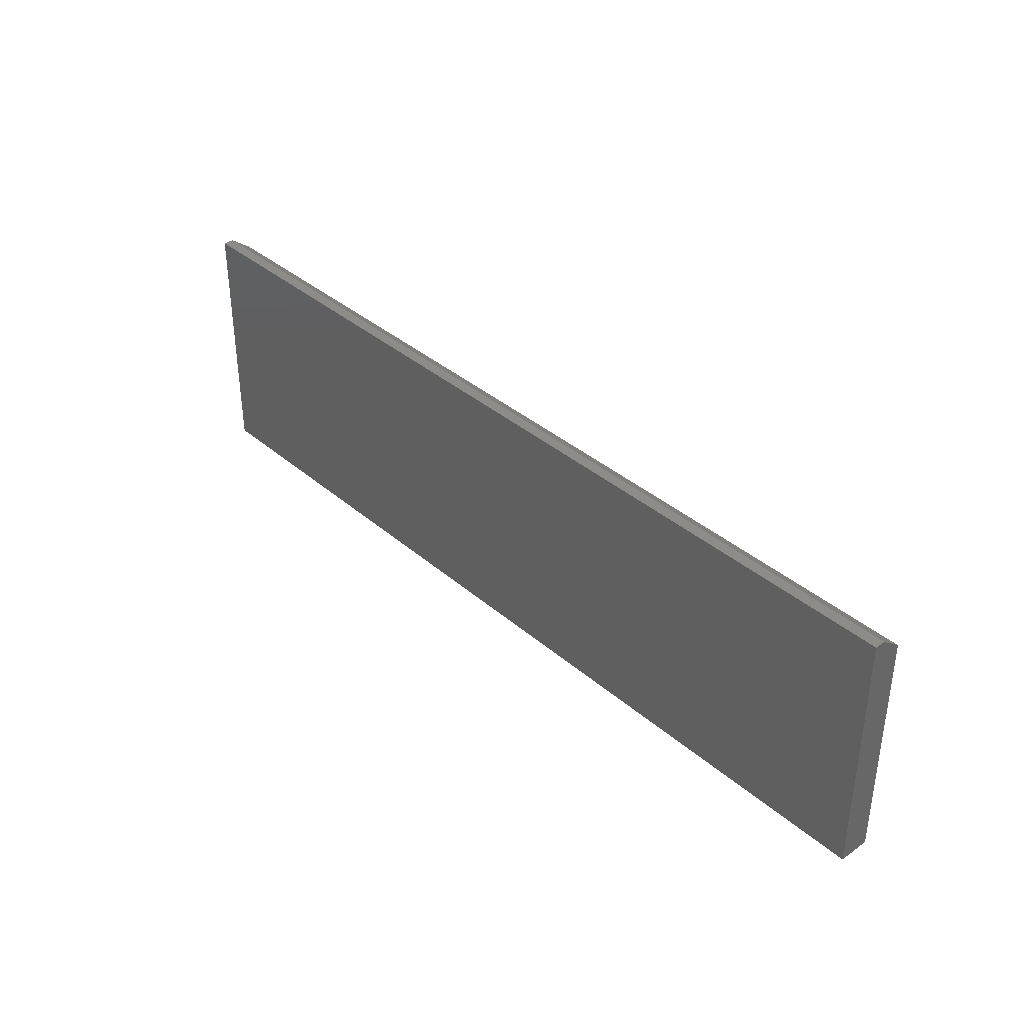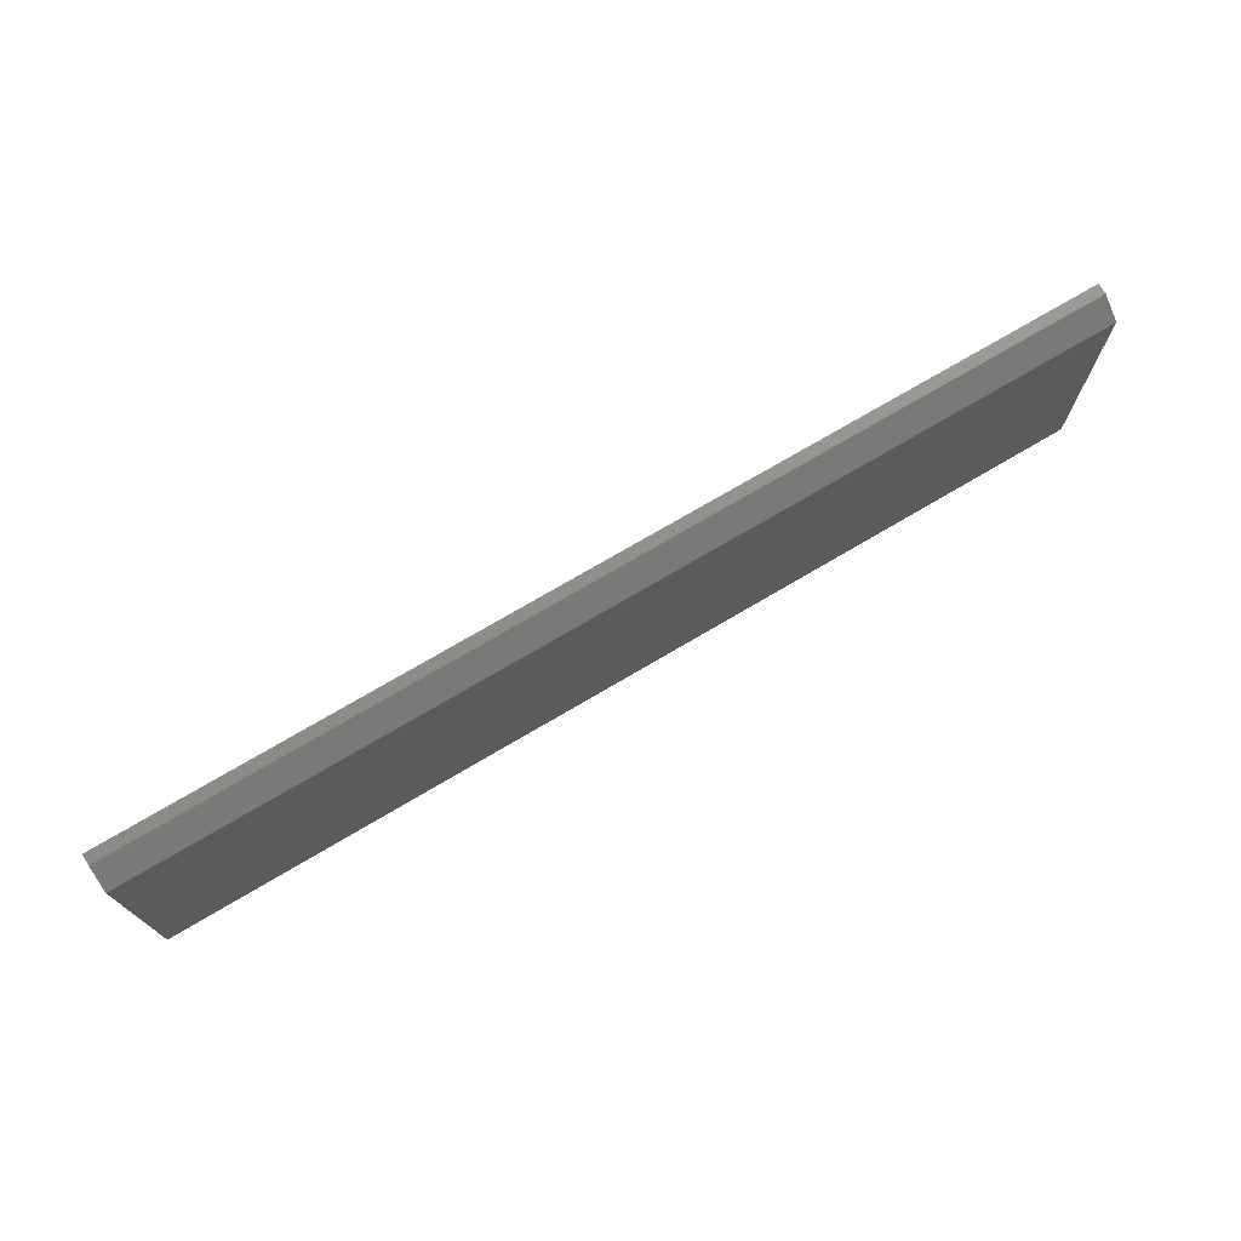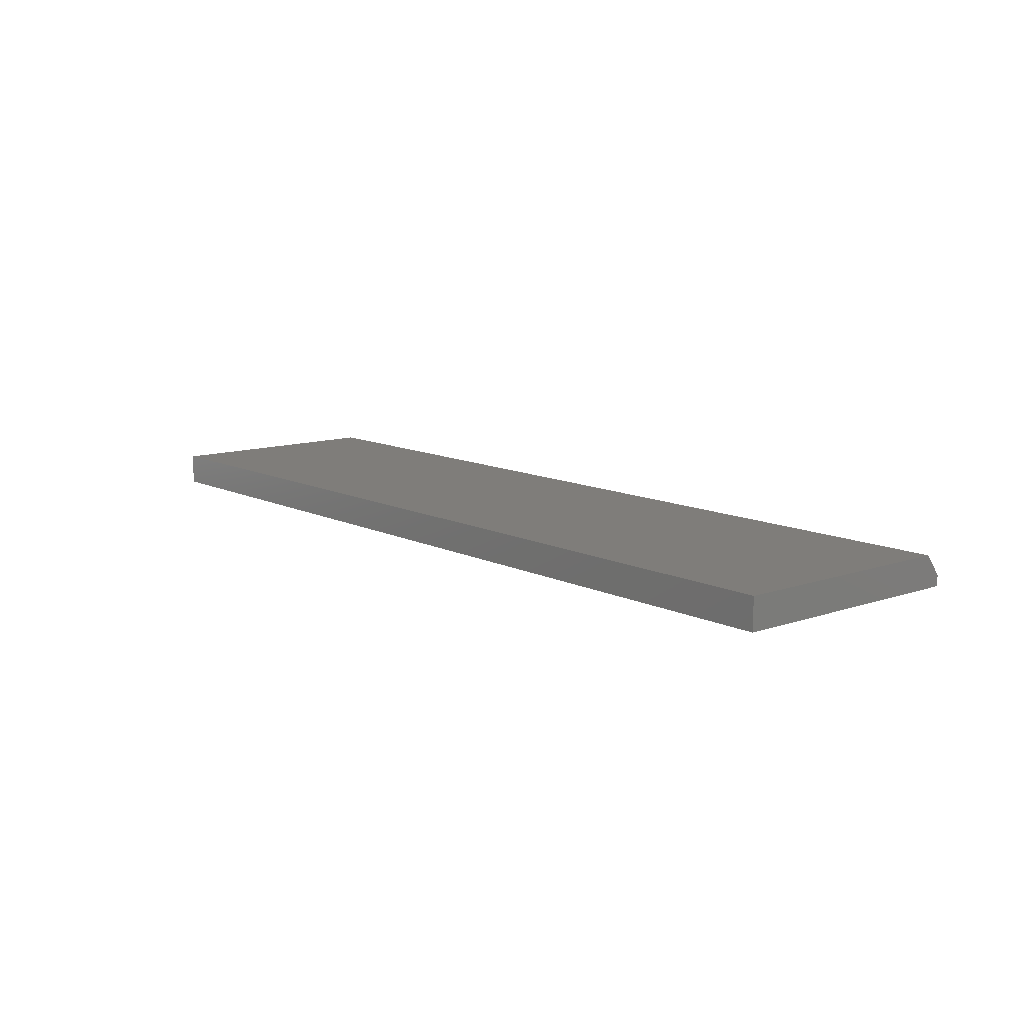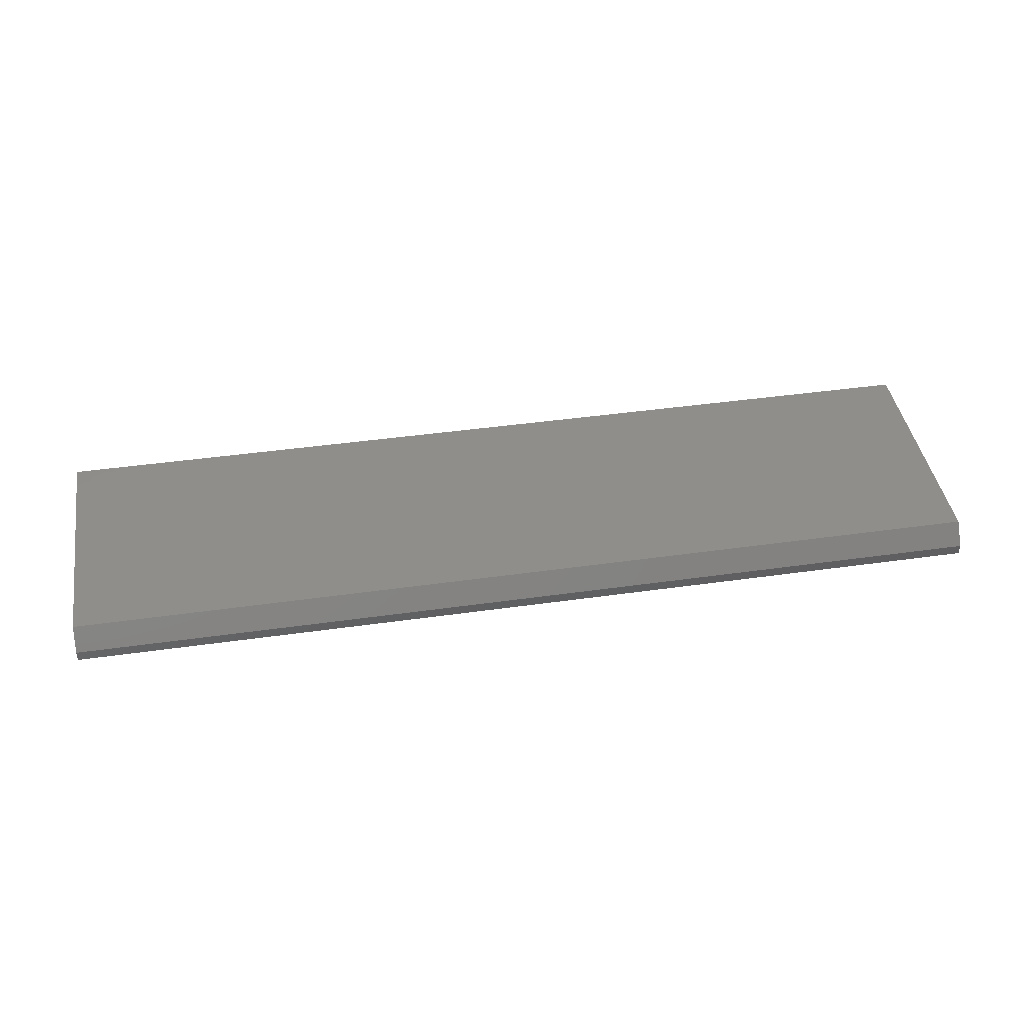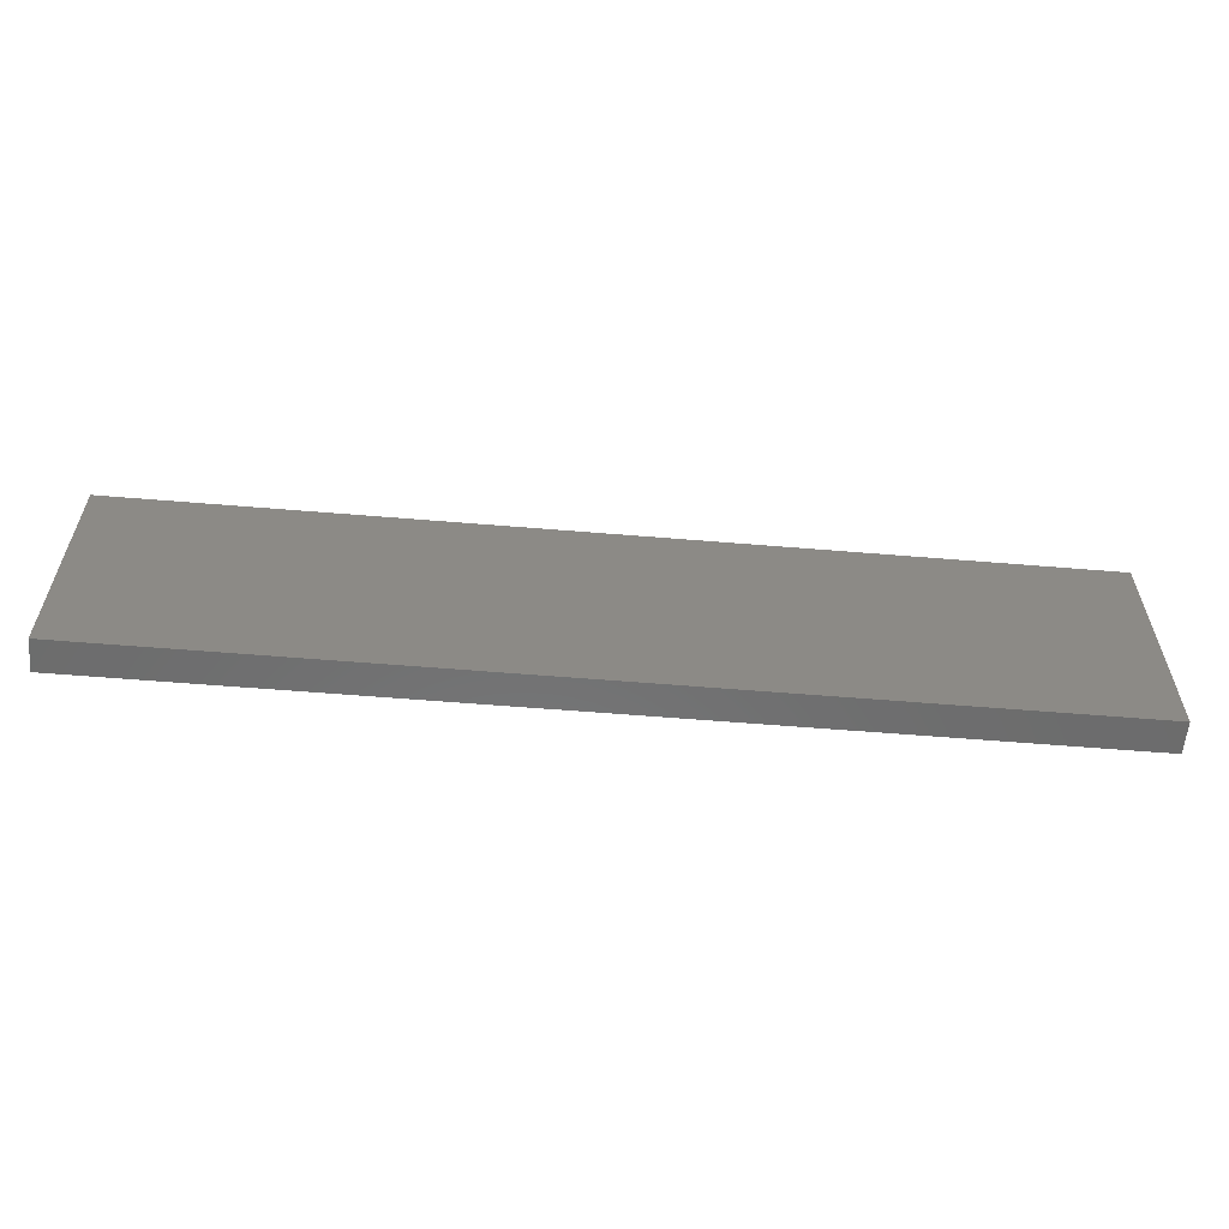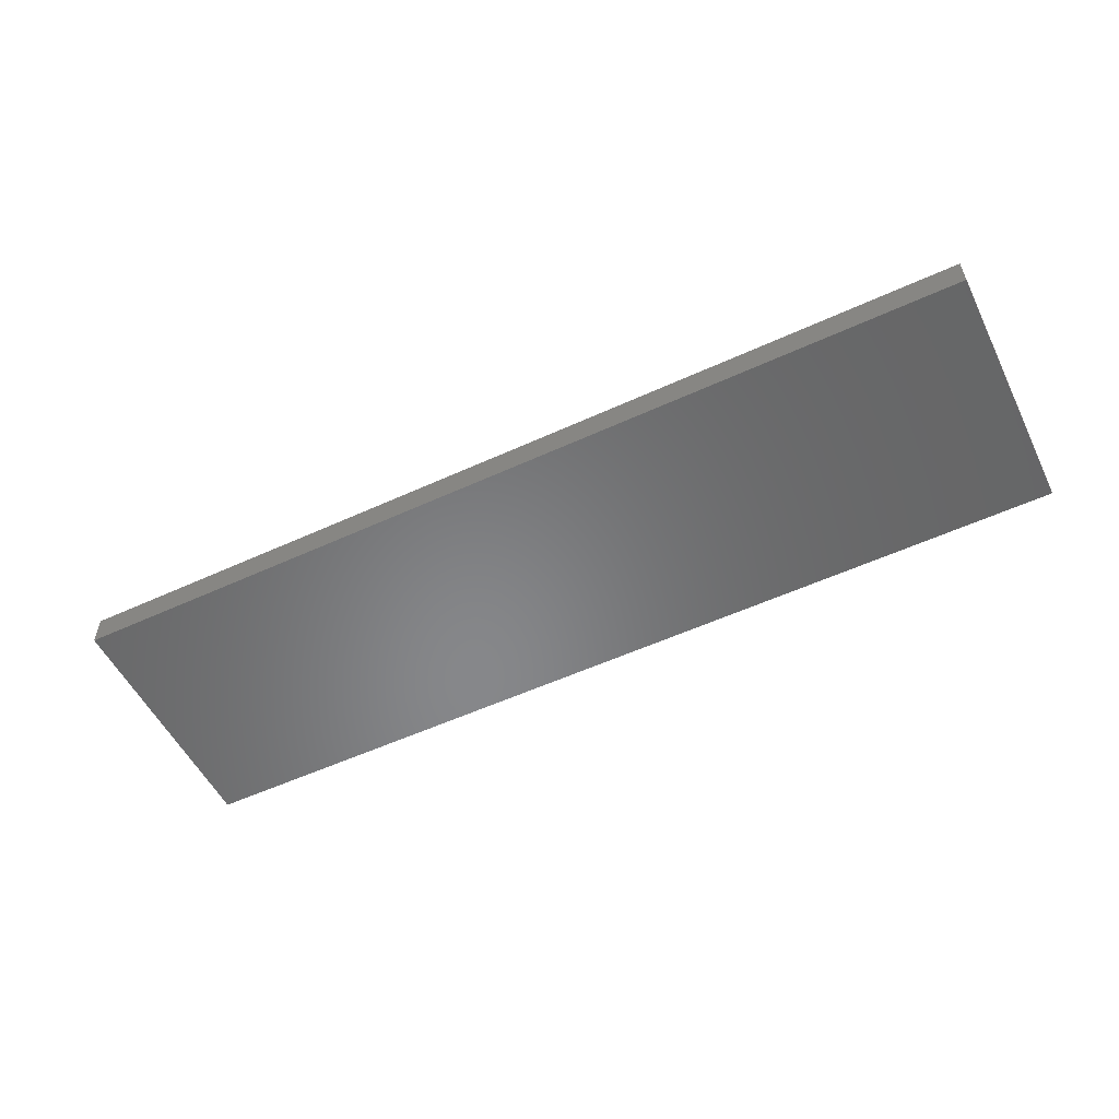
<metadata>
{"format":"stl","ext":"stl","renderer":"f3d","projection":"perspective","resolution":1024,"background":"white","views":[{"elev":36.9,"azim":-132.1,"up":"+Y"},{"elev":73.3,"azim":-30.6,"up":"+Y"},{"elev":11.3,"azim":49.9,"up":"+Z"},{"elev":42.6,"azim":170.4,"up":"+Z"},{"elev":-58.6,"azim":-4.9,"up":"+Y"},{"elev":-54.0,"azim":26.1,"up":"+Z"}]}
</metadata>
<code>
# stl→obj: 10 verts, 16 faces
v -0.75 -0.1875 0.04688
v 0.625 -0.1875 0.04688
v -0.75 0.1654 0.04688
v 0.625 0.1654 0.04688
v -0.75 -0.1875 0
v -0.75 0.1888 0
v -0.75 0.1888 0.01562
v 0.625 0.1888 0.01562
v 0.625 0.1888 0
v 0.625 -0.1875 0
f 1 2 3
f 3 2 4
f 5 1 6
f 6 1 3
f 6 3 7
f 8 9 7
f 7 9 6
f 2 10 4
f 4 10 9
f 4 9 8
f 3 4 7
f 7 4 8
f 5 6 10
f 10 6 9
f 1 5 2
f 2 5 10

</code>
